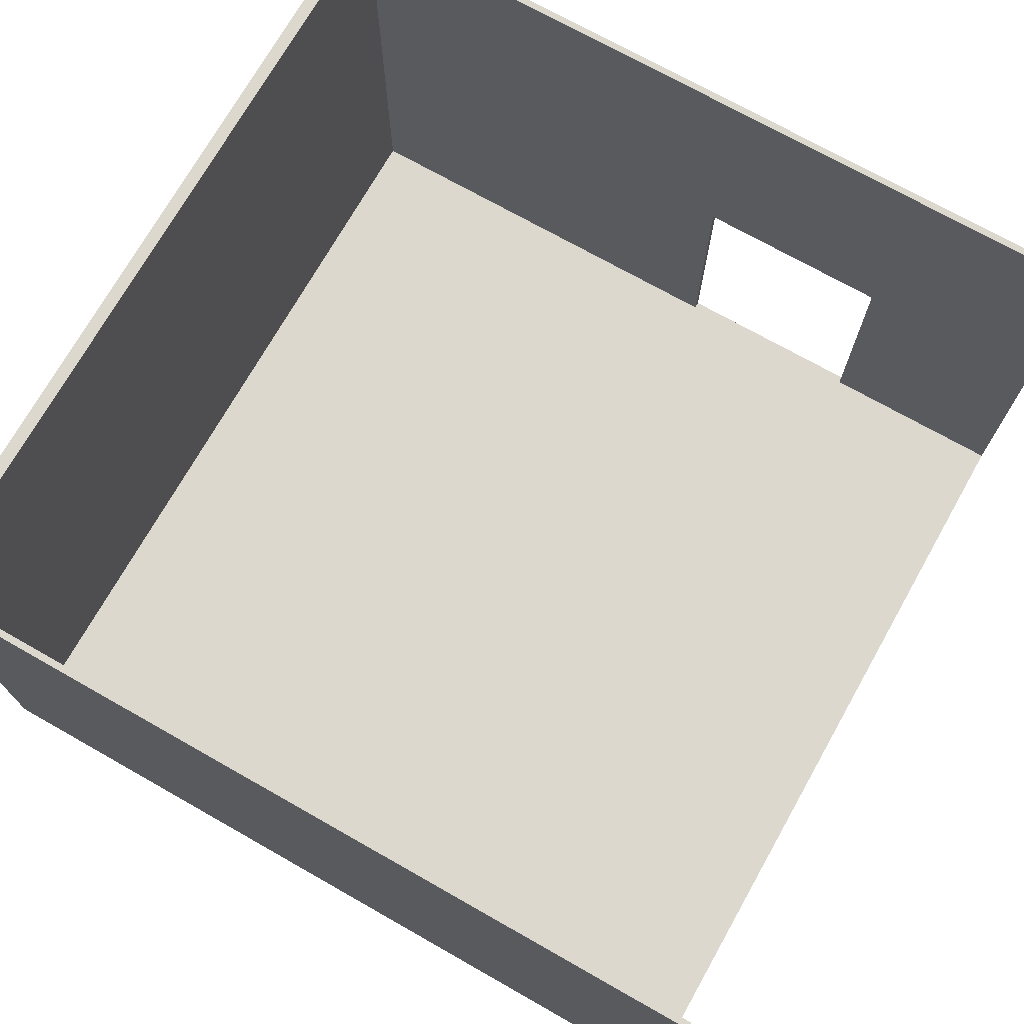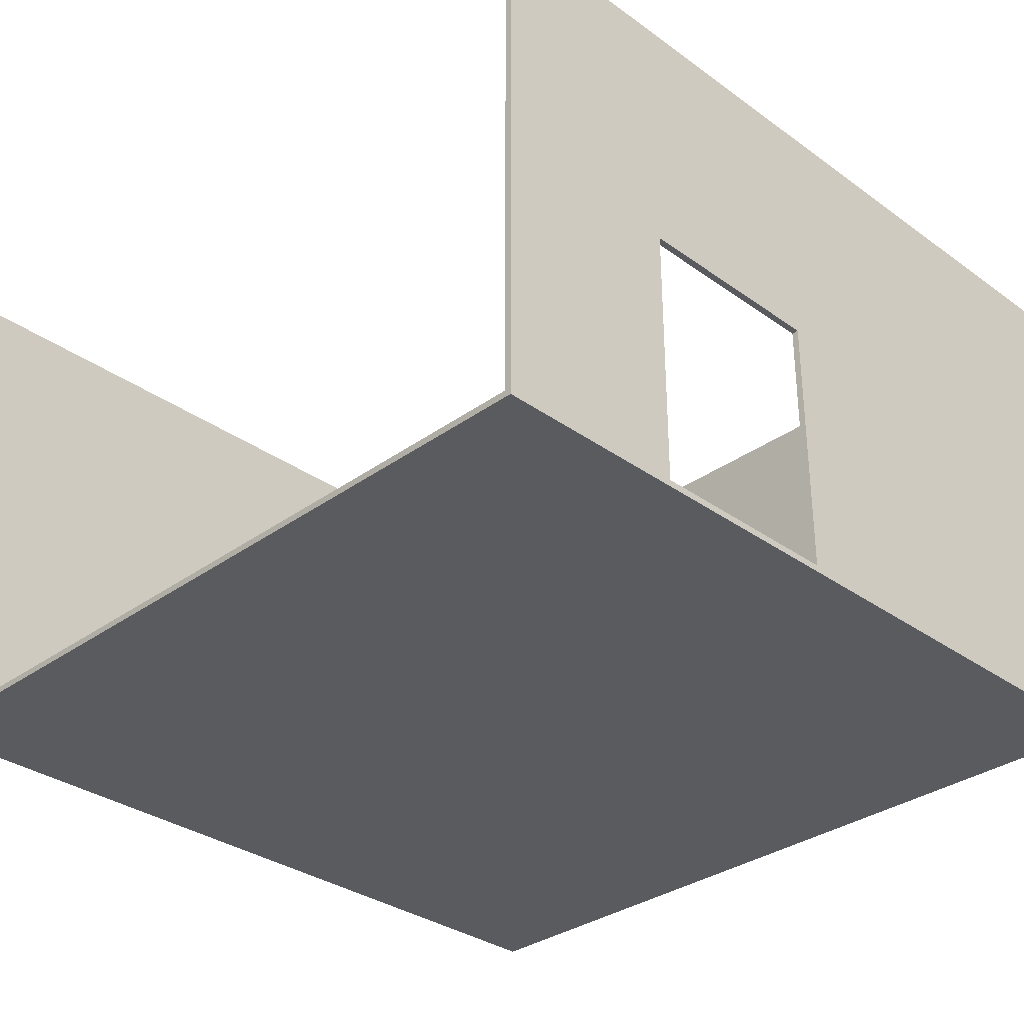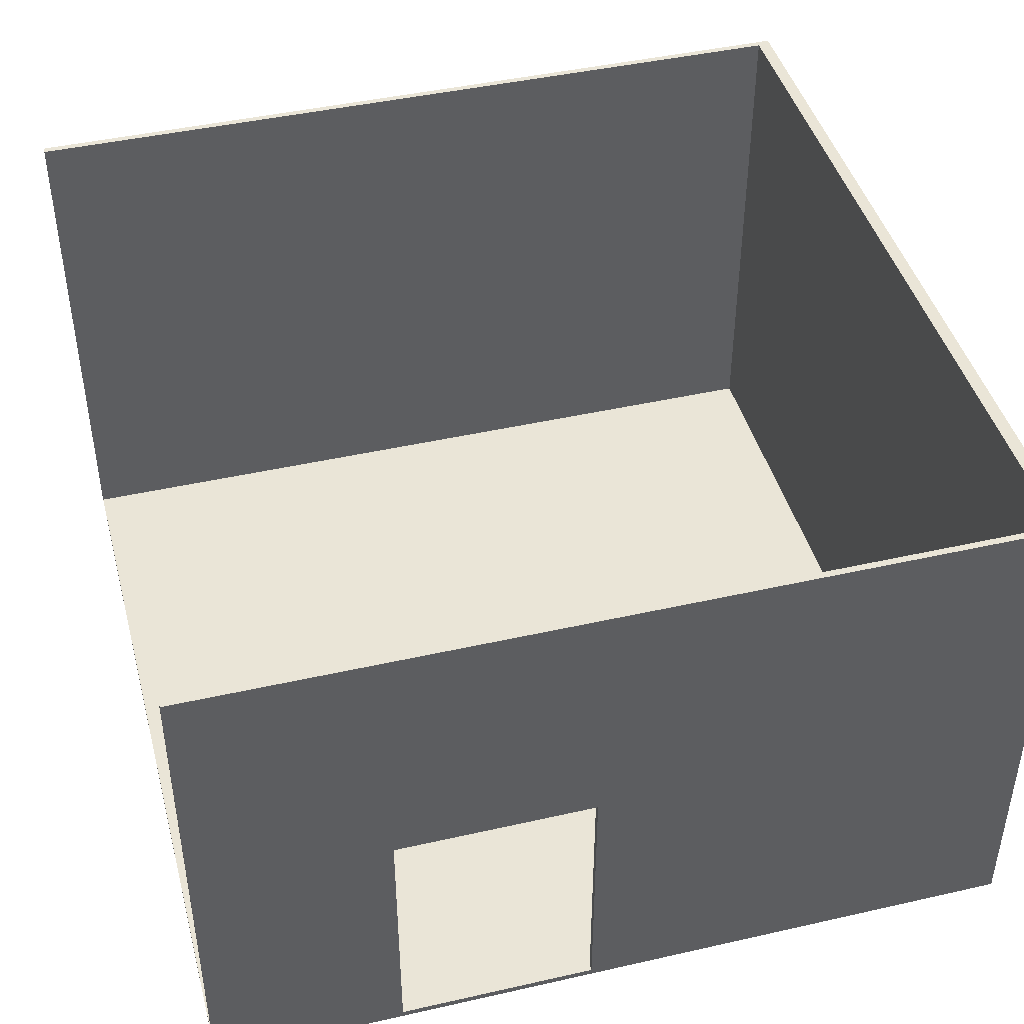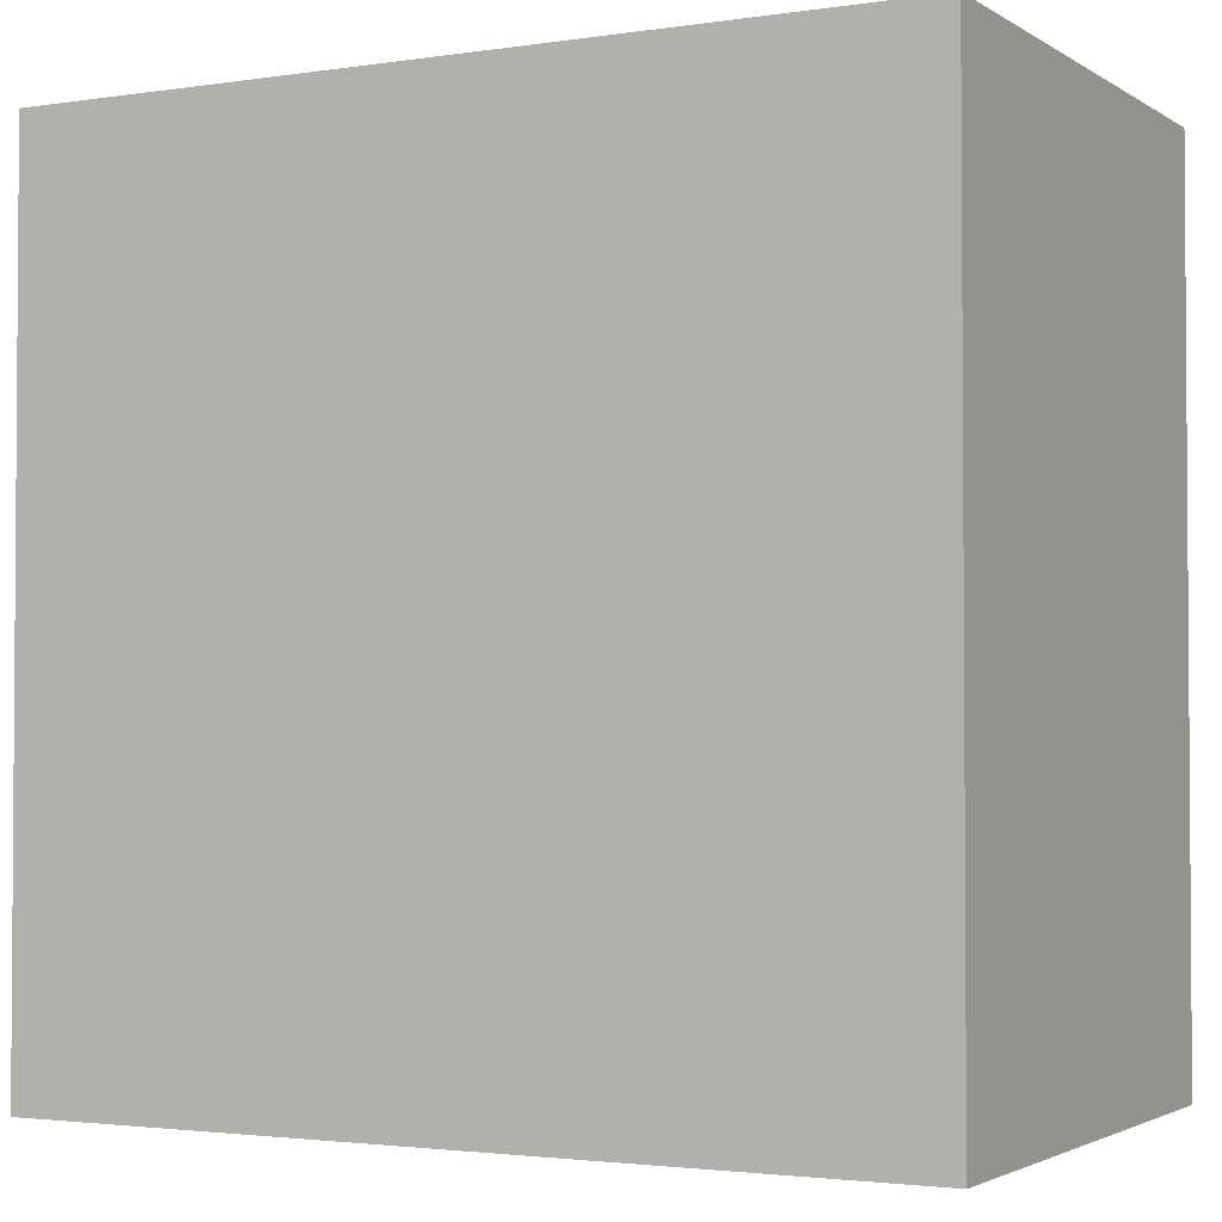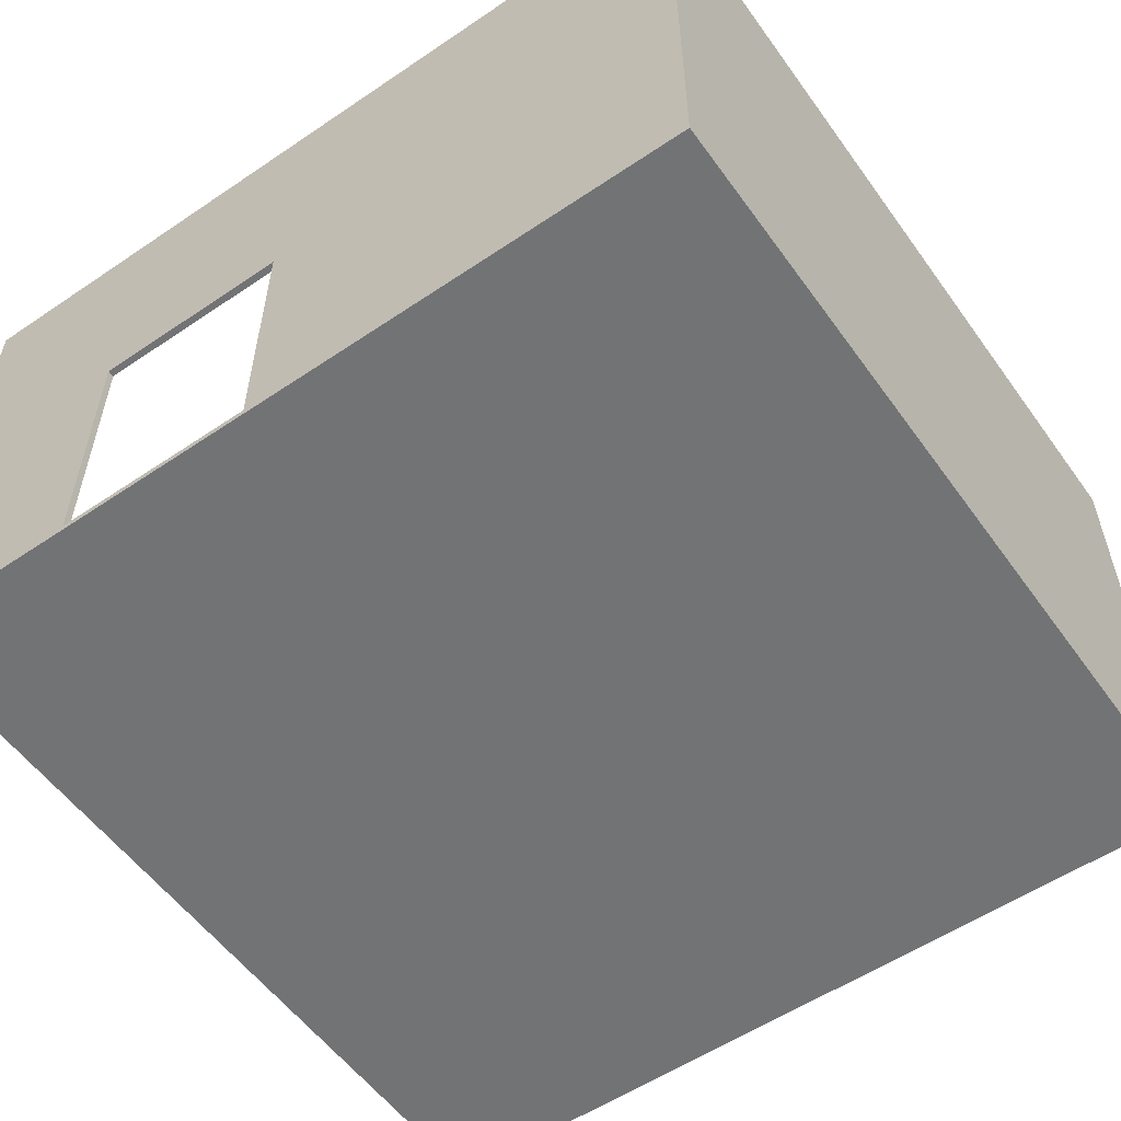
<metadata>
{"format":"obj","ext":"obj","renderer":"f3d","projection":"perspective","resolution":1024,"background":"white","views":[{"elev":72.6,"azim":119.5,"up":"+Y"},{"elev":-32.6,"azim":-134.9,"up":"+Y"},{"elev":44.0,"azim":-104.9,"up":"+Y"},{"elev":-2.4,"azim":27.8,"up":"+Z"},{"elev":-55.9,"azim":-54.7,"up":"+Y"}]}
</metadata>
<code>
g 4x2 third (des)-3
v -63 0 63
v -63 0 -4
v -63 0 -34
v -63 0 -63
v -63 1 -4
v -63 1 -34
v -63 41 -4
v -63 41 -34
v -63 80 63
v -63 80 -63
v 62 1 61
v 62 1 -63
v 62 80 61
v 62 80 -63
v -62 1 61
v -62 1 -4
v -62 1 -34
v -62 1 -63
v -62 41 -4
v -62 41 -34
v -62 80 61
v -62 80 -63
v 63 0 63
v 63 0 -63
v 63 80 63
v 63 80 -63
v -63 0 63
v -63 80 63
v 63 0 63
v 63 80 63
v -63 1 -34
v -63 41 -34
v -62 1 -34
v -62 41 -34
v -62 1 61
v -62 80 61
v 62 1 61
v 62 80 61
v -63 1 -4
v -63 41 -4
v -62 1 -4
v -62 41 -4
v -63 0 -63
v -63 80 -63
v -62 0 -63
v -62 1 -63
v -62 80 -63
v 62 0 -63
v 62 1 -63
v 62 80 -63
v 63 0 -63
v 63 80 -63
v -63 0 63
v 63 0 63
v -62 0 61
v 62 0 61
v 26 0 37
v 28 0 37
v 10 0 36
v 26 0 36
v 28 0 36
v 32 0 36
v 10 0 34
v 11 0 34
v 32 0 33
v 37 0 33
v 11 0 32
v 12 0 32
v 39 0 32
v 43 0 32
v 0 0 31
v 9 0 31
v -1 0 28
v 0 0 28
v 2 0 27
v 9 0 27
v -2 0 26
v -1 0 26
v 2 0 26
v 12 0 26
v 37 0 26
v 39 0 26
v 40 0 26
v 43 0 26
v 43 0 22
v 45 0 22
v 43 0 20
v 45 0 20
v -4 0 18
v -3 0 18
v -4 0 17
v -3 0 17
v 40 0 16
v 49 0 16
v -13 0 11
v -2 0 11
v 40 0 5
v 41 0 5
v 45 0 5
v 49 0 5
v -13 0 4
v -6 0 4
v -4 0 3
v -2 0 3
v 40 0 2
v 41 0 2
v 45 0 2
v 47 0 2
v -2 0 1
v 3 0 1
v 53 0 1
v 54 0 1
v -6 0 -0
v -4 0 -0
v 53 0 -0
v 54 0 -0
v 2 0 -2
v 3 0 -2
v 45 0 -2
v 47 0 -2
v 46 0 -3
v 52 0 -3
v -63 0 -4
v -62 0 -4
v 54 0 -4
v 59 0 -4
v 0 0 -5
v 2 0 -5
v 5 0 -6
v 17 0 -6
v 52 0 -6
v 54 0 -6
v 5 0 -7
v 17 0 -7
v 42 0 -9
v 45 0 -9
v 46 0 -9
v 51 0 -9
v 55 0 -10
v 59 0 -10
v -1 0 -11
v 0 0 -11
v 41 0 -11
v 42 0 -11
v 47 0 -12
v 51 0 -12
v -1 0 -13
v 2 0 -13
v 5 0 -13
v 19 0 -13
v 41 0 -13
v 45 0 -13
v 47 0 -13
v 55 0 -13
v 2 0 -14
v 5 0 -14
v 16 0 -14
v 19 0 -14
v 8 0 -15
v 16 0 -15
v 45 0 -15
v 46 0 -15
v 3 0 -18
v 5 0 -18
v 8 0 -18
v 16 0 -18
v 20 0 -18
v 26 0 -18
v 27 0 -18
v 38 0 -18
v 16 0 -19
v 20 0 -19
v 26 0 -19
v 27 0 -19
v 29 0 -19
v 35 0 -19
v 3 0 -20
v 5 0 -20
v 29 0 -20
v 35 0 -20
v 38 0 -20
v 46 0 -20
v 9 0 -22
v 12 0 -22
v 9 0 -24
v 12 0 -24
v 16 0 -24
v 17 0 -24
v 16 0 -25
v 17 0 -25
v -63 0 -34
v -62 0 -34
v -63 0 -63
v -62 0 -63
v 62 0 -63
v 63 0 -63
v -63 41 -4
v -62 41 -4
v -63 41 -34
v -62 41 -34
v -62 1 61
v 62 1 61
v 26 1 37
v 28 1 37
v 10 1 36
v 26 1 36
v 28 1 36
v 32 1 36
v 10 1 34
v 11 1 34
v 32 1 33
v 37 1 33
v 11 1 32
v 12 1 32
v 39 1 32
v 43 1 32
v 0 1 31
v 9 1 31
v -1 1 28
v 0 1 28
v 2 1 27
v 9 1 27
v -2 1 26
v -1 1 26
v 2 1 26
v 12 1 26
v 37 1 26
v 39 1 26
v 40 1 26
v 43 1 26
v 43 1 22
v 45 1 22
v 43 1 20
v 45 1 20
v -4 1 18
v -3 1 18
v -4 1 17
v -3 1 17
v 40 1 16
v 49 1 16
v -13 1 11
v -2 1 11
v 40 1 5
v 41 1 5
v 45 1 5
v 49 1 5
v -13 1 4
v -6 1 4
v -4 1 3
v -2 1 3
v 40 1 2
v 41 1 2
v 45 1 2
v 47 1 2
v -2 1 1
v 3 1 1
v 53 1 1
v 54 1 1
v -6 1 -0
v -4 1 -0
v 53 1 -0
v 54 1 -0
v 2 1 -2
v 3 1 -2
v 45 1 -2
v 47 1 -2
v 46 1 -3
v 52 1 -3
v -63 1 -4
v -62 1 -4
v 54 1 -4
v 59 1 -4
v 0 1 -5
v 2 1 -5
v 5 1 -6
v 17 1 -6
v 52 1 -6
v 54 1 -6
v 5 1 -7
v 17 1 -7
v 42 1 -9
v 45 1 -9
v 46 1 -9
v 51 1 -9
v 55 1 -10
v 59 1 -10
v -1 1 -11
v 0 1 -11
v 41 1 -11
v 42 1 -11
v 47 1 -12
v 51 1 -12
v -1 1 -13
v 2 1 -13
v 5 1 -13
v 19 1 -13
v 41 1 -13
v 45 1 -13
v 47 1 -13
v 55 1 -13
v 2 1 -14
v 5 1 -14
v 16 1 -14
v 19 1 -14
v 8 1 -15
v 16 1 -15
v 45 1 -15
v 46 1 -15
v 3 1 -18
v 5 1 -18
v 8 1 -18
v 16 1 -18
v 20 1 -18
v 26 1 -18
v 27 1 -18
v 38 1 -18
v 16 1 -19
v 20 1 -19
v 26 1 -19
v 27 1 -19
v 29 1 -19
v 35 1 -19
v 3 1 -20
v 5 1 -20
v 29 1 -20
v 35 1 -20
v 38 1 -20
v 46 1 -20
v 9 1 -22
v 12 1 -22
v 9 1 -24
v 12 1 -24
v 16 1 -24
v 17 1 -24
v 16 1 -25
v 17 1 -25
v -63 1 -34
v -62 1 -34
v -62 1 -63
v 62 1 -63
v -63 80 63
v 63 80 63
v -62 80 61
v 62 80 61
v -63 80 -63
v -62 80 -63
v 62 80 -63
v 63 80 -63
f 5 2 1
f 5 3 2
f 6 4 3
f 6 3 5
f 7 5 1
f 8 4 6
f 9 7 1
f 9 8 7
f 10 4 8
f 10 8 9
f 13 12 11
f 14 12 13
f 15 16 19
f 17 18 20
f 15 19 21
f 19 20 21
f 20 18 22
f 21 20 22
f 23 24 25
f 25 24 26
f 29 28 27
f 30 28 29
f 33 32 31
f 34 32 33
f 35 36 37
f 37 36 38
f 39 40 41
f 41 40 42
f 43 44 45
f 45 44 46
f 46 44 47
f 45 46 48
f 48 46 49
f 48 49 51
f 49 50 51
f 51 50 52
f 55 54 53
f 56 54 55
f 57 56 55
f 58 56 57
f 59 57 55
f 60 58 57
f 60 57 59
f 61 56 58
f 61 58 60
f 62 56 61
f 63 60 59
f 63 59 55
f 63 62 61
f 63 61 60
f 64 62 63
f 65 56 62
f 65 62 64
f 66 56 65
f 67 64 63
f 67 65 64
f 67 66 65
f 68 66 67
f 69 56 66
f 70 56 69
f 71 63 55
f 71 67 63
f 71 68 67
f 72 68 71
f 73 71 55
f 74 72 71
f 74 71 73
f 75 74 73
f 75 72 74
f 76 68 72
f 76 72 75
f 77 73 55
f 78 75 73
f 78 73 77
f 79 76 75
f 79 75 78
f 80 66 68
f 80 76 79
f 80 68 76
f 81 69 66
f 81 66 80
f 82 70 69
f 82 69 81
f 83 70 82
f 84 56 70
f 84 70 83
f 85 84 83
f 85 56 84
f 86 56 85
f 87 85 83
f 87 86 85
f 88 56 86
f 88 86 87
f 89 77 55
f 90 77 89
f 91 89 55
f 91 90 89
f 92 77 90
f 92 90 91
f 93 79 78
f 93 83 82
f 93 81 80
f 93 80 79
f 93 88 87
f 93 87 83
f 93 82 81
f 93 78 77
f 94 56 88
f 94 88 93
f 95 92 91
f 95 91 55
f 96 77 92
f 96 92 95
f 96 94 93
f 96 93 77
f 97 96 95
f 97 94 96
f 98 94 97
f 99 94 98
f 100 56 94
f 100 94 99
f 101 95 55
f 101 97 95
f 102 97 101
f 103 97 102
f 104 97 103
f 105 98 97
f 105 97 104
f 106 99 98
f 106 98 105
f 107 100 99
f 107 99 106
f 108 100 107
f 109 105 104
f 109 106 105
f 109 108 107
f 109 107 106
f 109 104 103
f 110 108 109
f 111 56 100
f 111 100 108
f 112 56 111
f 113 103 102
f 113 102 101
f 114 110 109
f 114 103 113
f 114 109 103
f 115 112 111
f 115 111 108
f 116 56 112
f 116 112 115
f 117 110 114
f 117 114 113
f 118 108 110
f 118 110 117
f 119 108 118
f 120 115 108
f 120 108 119
f 120 116 115
f 121 120 119
f 122 116 120
f 122 120 121
f 123 55 53
f 124 117 113
f 124 55 123
f 124 113 101
f 124 101 55
f 125 116 122
f 125 56 116
f 126 56 125
f 127 117 124
f 127 124 123
f 128 119 118
f 128 117 127
f 128 118 117
f 129 128 127
f 129 119 128
f 130 119 129
f 131 122 121
f 131 125 122
f 132 126 125
f 132 125 131
f 133 130 129
f 133 129 127
f 134 119 130
f 134 130 133
f 135 134 133
f 135 119 134
f 136 121 119
f 136 119 135
f 137 131 121
f 137 121 136
f 137 132 131
f 138 132 137
f 139 126 132
f 139 132 138
f 140 56 126
f 140 126 139
f 141 127 123
f 142 133 127
f 142 127 141
f 142 135 133
f 143 135 142
f 144 136 135
f 144 135 143
f 144 138 137
f 144 137 136
f 145 144 143
f 145 138 144
f 146 139 138
f 146 138 145
f 147 141 123
f 147 143 142
f 147 142 141
f 148 143 147
f 149 143 148
f 150 143 149
f 151 145 143
f 151 143 150
f 152 145 151
f 153 146 145
f 153 145 152
f 154 139 146
f 154 146 153
f 154 140 139
f 155 148 147
f 155 149 148
f 156 150 149
f 156 149 155
f 157 150 156
f 158 152 151
f 158 150 157
f 158 151 150
f 159 157 156
f 159 156 155
f 160 158 157
f 160 157 159
f 161 153 152
f 161 158 160
f 161 152 158
f 161 154 153
f 162 154 161
f 163 159 155
f 164 159 163
f 165 160 159
f 165 159 164
f 165 161 160
f 165 162 161
f 166 162 165
f 167 162 166
f 168 162 167
f 169 162 168
f 170 162 169
f 171 165 164
f 171 166 165
f 171 167 166
f 172 168 167
f 172 167 171
f 173 169 168
f 173 168 172
f 174 170 169
f 174 169 173
f 175 170 174
f 176 170 175
f 177 164 163
f 177 163 155
f 178 173 172
f 178 164 177
f 178 172 171
f 178 175 174
f 178 174 173
f 178 171 164
f 179 176 175
f 179 175 178
f 180 170 176
f 180 176 179
f 181 162 170
f 181 170 180
f 182 154 162
f 182 162 181
f 183 179 178
f 183 181 180
f 183 182 181
f 183 178 177
f 183 180 179
f 184 182 183
f 185 183 177
f 185 184 183
f 186 182 184
f 186 184 185
f 187 182 186
f 188 182 187
f 189 186 185
f 189 187 186
f 189 188 187
f 190 182 188
f 190 188 189
f 191 155 147
f 191 177 155
f 191 190 189
f 191 189 185
f 191 185 177
f 191 147 123
f 192 190 191
f 193 192 191
f 194 190 192
f 194 192 193
f 195 182 190
f 195 190 194
f 195 54 56
f 195 154 182
f 195 56 140
f 195 140 154
f 196 54 195
f 199 198 197
f 200 198 199
f 201 202 203
f 203 202 204
f 201 203 205
f 203 204 206
f 205 203 206
f 204 202 207
f 206 204 207
f 207 202 208
f 205 206 209
f 201 205 209
f 207 208 209
f 206 207 209
f 209 208 210
f 208 202 211
f 210 208 211
f 211 202 212
f 209 210 213
f 210 211 213
f 211 212 213
f 213 212 214
f 212 202 215
f 215 202 216
f 201 209 217
f 209 213 217
f 213 214 217
f 217 214 218
f 201 217 219
f 217 218 220
f 219 217 220
f 219 220 221
f 220 218 221
f 218 214 222
f 221 218 222
f 201 219 223
f 219 221 224
f 223 219 224
f 221 222 225
f 224 221 225
f 214 212 226
f 225 222 226
f 222 214 226
f 212 215 227
f 226 212 227
f 215 216 228
f 227 215 228
f 228 216 229
f 216 202 230
f 229 216 230
f 229 230 231
f 230 202 231
f 231 202 232
f 229 231 233
f 231 232 233
f 232 202 234
f 233 232 234
f 201 223 235
f 235 223 236
f 201 235 237
f 235 236 237
f 236 223 238
f 237 236 238
f 224 225 239
f 228 229 239
f 226 227 239
f 225 226 239
f 233 234 239
f 229 233 239
f 227 228 239
f 223 224 239
f 234 202 240
f 239 234 240
f 237 238 241
f 201 237 241
f 238 223 242
f 241 238 242
f 239 240 242
f 223 239 242
f 241 242 243
f 242 240 243
f 243 240 244
f 244 240 245
f 240 202 246
f 245 240 246
f 201 241 247
f 241 243 247
f 247 243 248
f 248 243 249
f 249 243 250
f 243 244 251
f 250 243 251
f 244 245 252
f 251 244 252
f 245 246 253
f 252 245 253
f 253 246 254
f 250 251 255
f 251 252 255
f 253 254 255
f 252 253 255
f 249 250 255
f 255 254 256
f 246 202 257
f 254 246 257
f 257 202 258
f 248 249 259
f 247 248 259
f 255 256 260
f 259 249 260
f 249 255 260
f 257 258 261
f 254 257 261
f 258 202 262
f 261 258 262
f 260 256 263
f 259 260 263
f 256 254 264
f 263 256 264
f 264 254 265
f 254 261 266
f 265 254 266
f 261 262 266
f 265 266 267
f 266 262 268
f 267 266 268
f 259 263 270
f 247 259 270
f 201 247 270
f 268 262 271
f 262 202 271
f 271 202 272
f 269 270 273
f 270 263 273
f 264 265 274
f 273 263 274
f 263 264 274
f 273 274 275
f 274 265 275
f 275 265 276
f 267 268 277
f 268 271 277
f 271 272 278
f 277 271 278
f 275 276 279
f 273 275 279
f 276 265 280
f 279 276 280
f 279 280 281
f 280 265 281
f 265 267 282
f 281 265 282
f 267 277 283
f 282 267 283
f 277 278 283
f 283 278 284
f 278 272 285
f 284 278 285
f 272 202 286
f 285 272 286
f 269 273 287
f 273 279 288
f 287 273 288
f 279 281 288
f 288 281 289
f 281 282 290
f 289 281 290
f 283 284 290
f 282 283 290
f 289 290 291
f 290 284 291
f 284 285 292
f 291 284 292
f 269 287 293
f 288 289 293
f 287 288 293
f 293 289 294
f 294 289 295
f 295 289 296
f 289 291 297
f 296 289 297
f 297 291 298
f 291 292 299
f 298 291 299
f 292 285 300
f 299 292 300
f 285 286 300
f 293 294 301
f 294 295 301
f 295 296 302
f 301 295 302
f 302 296 303
f 297 298 304
f 303 296 304
f 296 297 304
f 302 303 305
f 301 302 305
f 303 304 306
f 305 303 306
f 298 299 307
f 306 304 307
f 304 298 307
f 299 300 307
f 307 300 308
f 301 305 309
f 309 305 310
f 305 306 311
f 310 305 311
f 306 307 311
f 307 308 311
f 311 308 312
f 312 308 313
f 313 308 314
f 314 308 315
f 315 308 316
f 310 311 317
f 311 312 317
f 312 313 317
f 313 314 318
f 317 313 318
f 314 315 319
f 318 314 319
f 315 316 320
f 319 315 320
f 320 316 321
f 321 316 322
f 309 310 323
f 301 309 323
f 318 319 324
f 323 310 324
f 317 318 324
f 320 321 324
f 319 320 324
f 310 317 324
f 321 322 325
f 324 321 325
f 322 316 326
f 325 322 326
f 316 308 327
f 326 316 327
f 308 300 328
f 327 308 328
f 324 325 329
f 326 327 329
f 327 328 329
f 323 324 329
f 325 326 329
f 329 328 330
f 323 329 331
f 329 330 331
f 330 328 332
f 331 330 332
f 332 328 333
f 333 328 334
f 331 332 335
f 332 333 335
f 333 334 335
f 334 328 336
f 335 334 336
f 293 301 337
f 301 323 337
f 335 336 337
f 331 335 337
f 323 331 337
f 269 293 337
f 337 336 338
f 338 336 339
f 336 328 340
f 339 336 340
f 328 300 340
f 286 202 340
f 300 286 340
f 341 342 343
f 343 342 344
f 341 343 345
f 345 343 346
f 344 342 347
f 347 342 348

</code>
